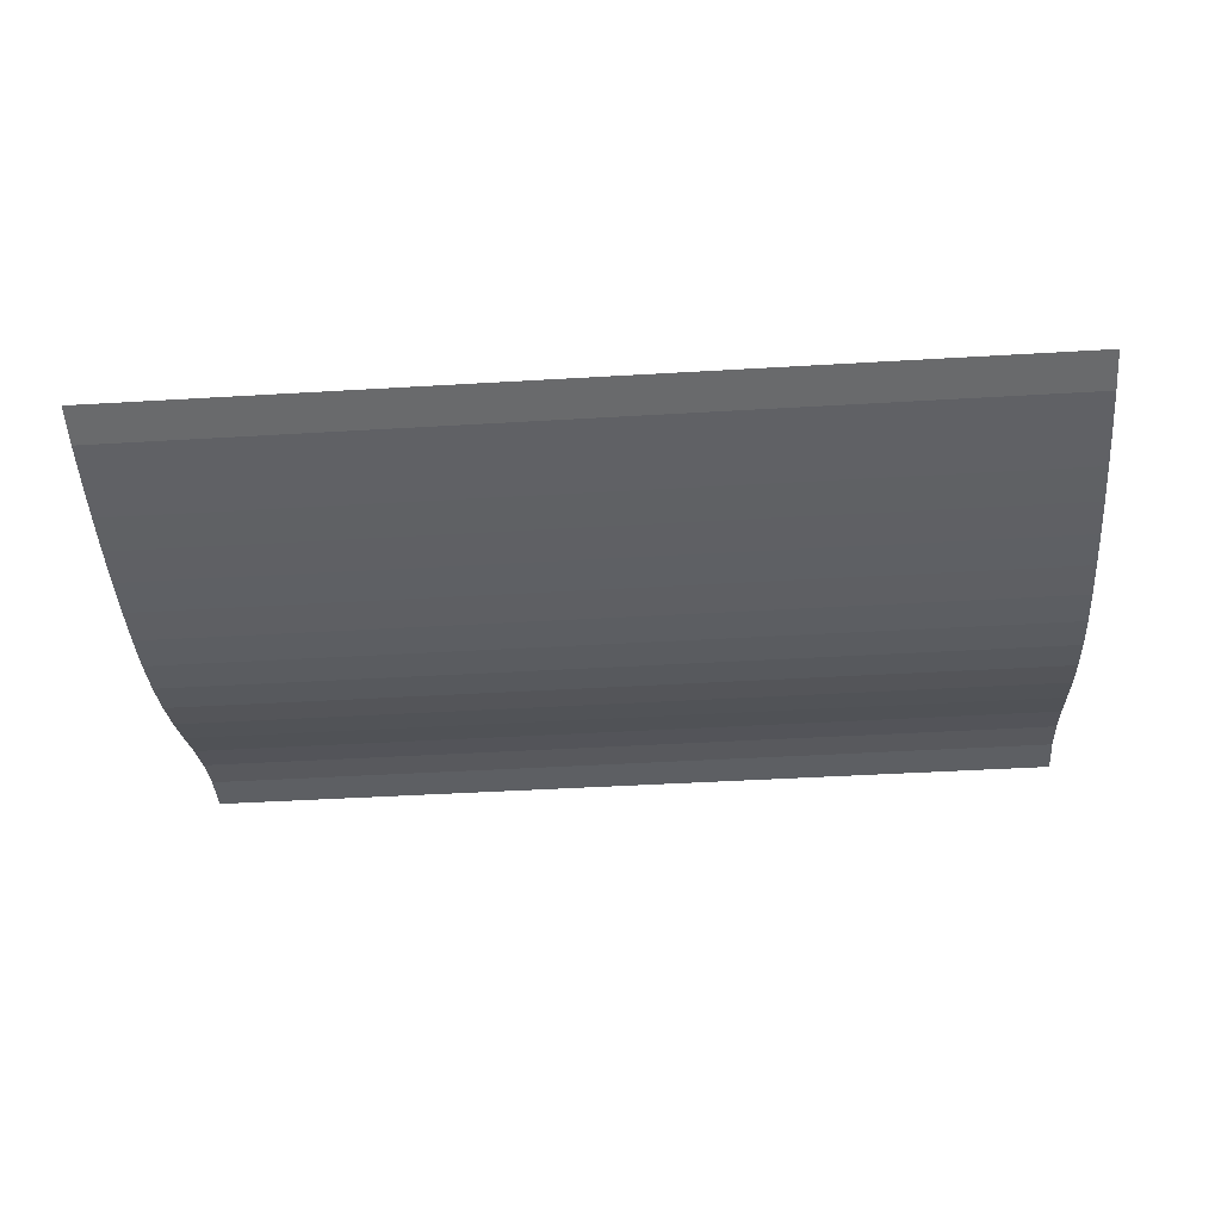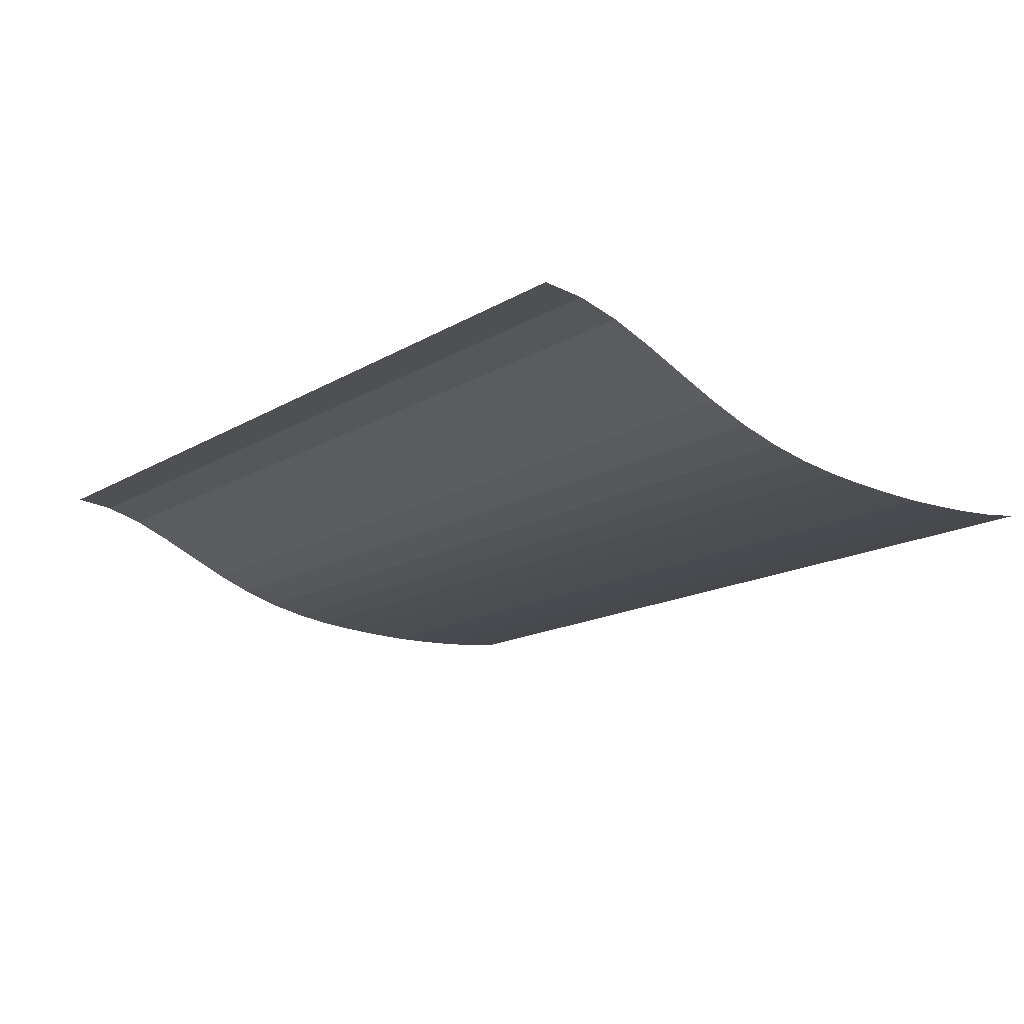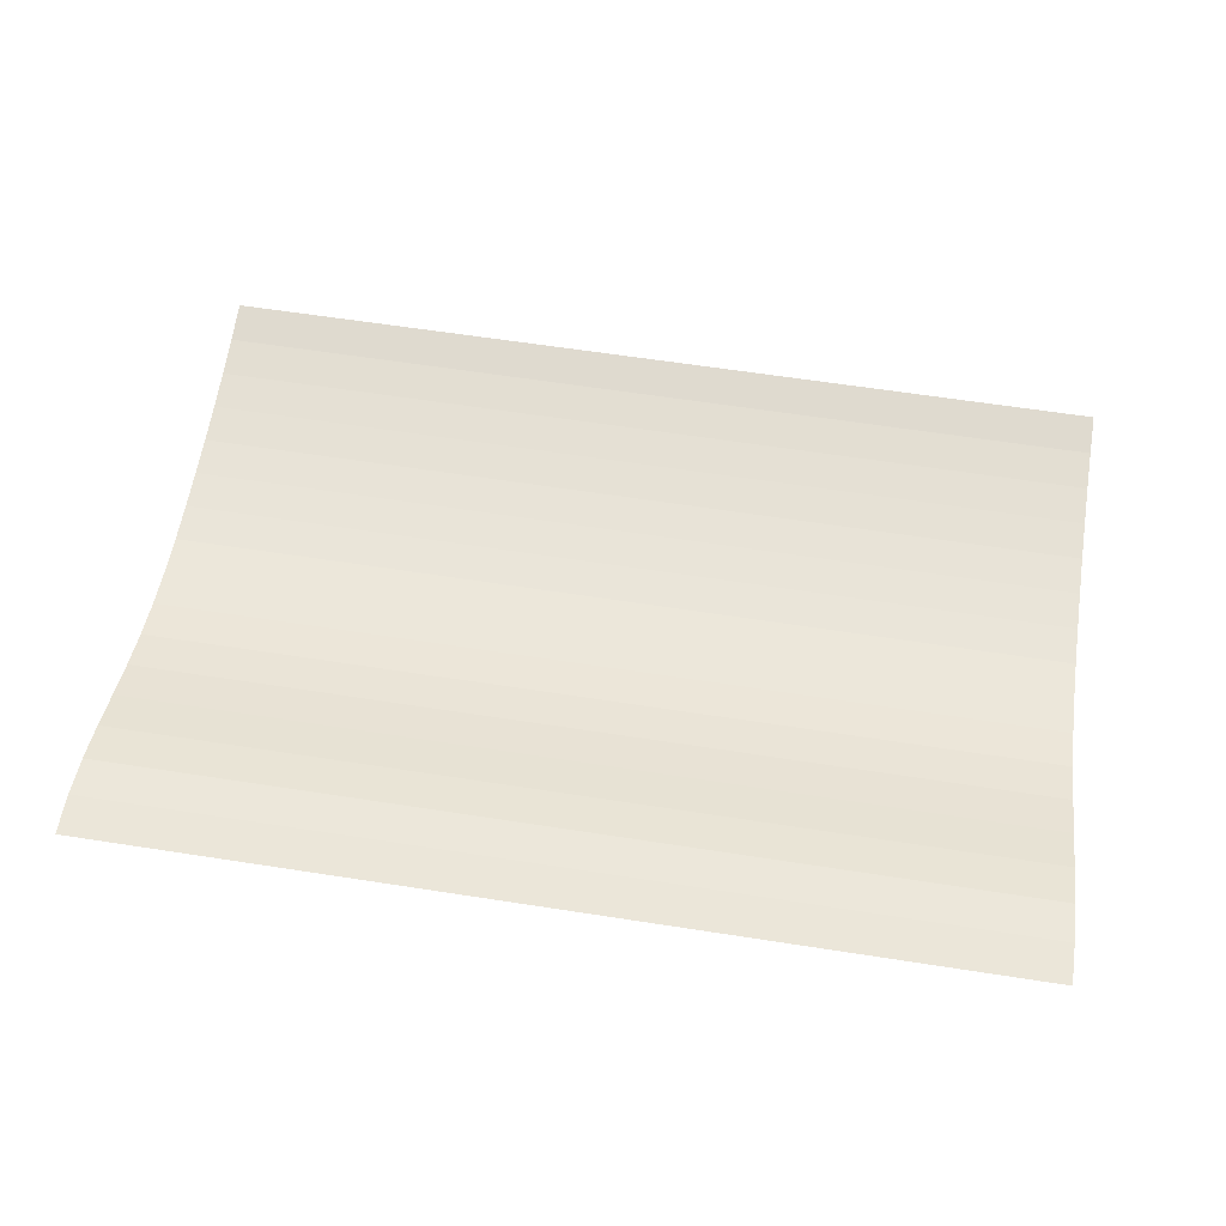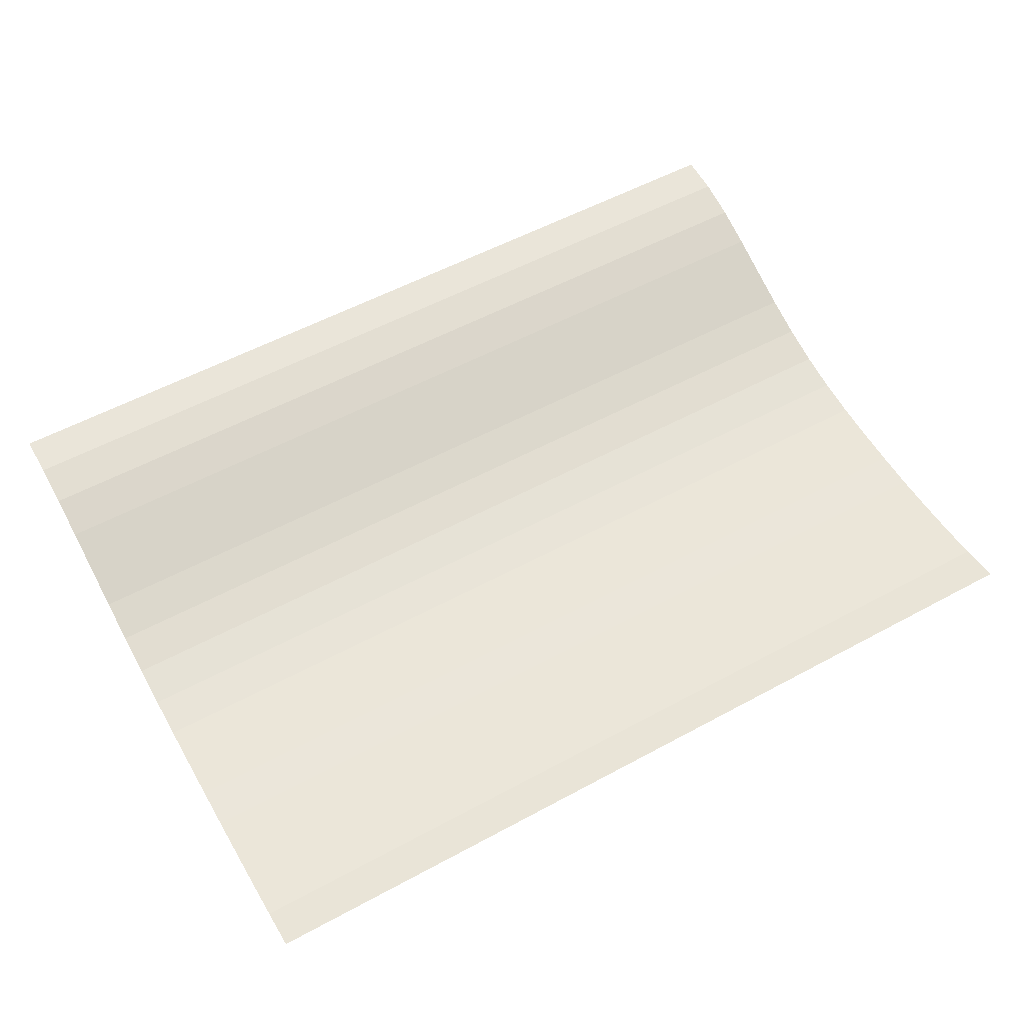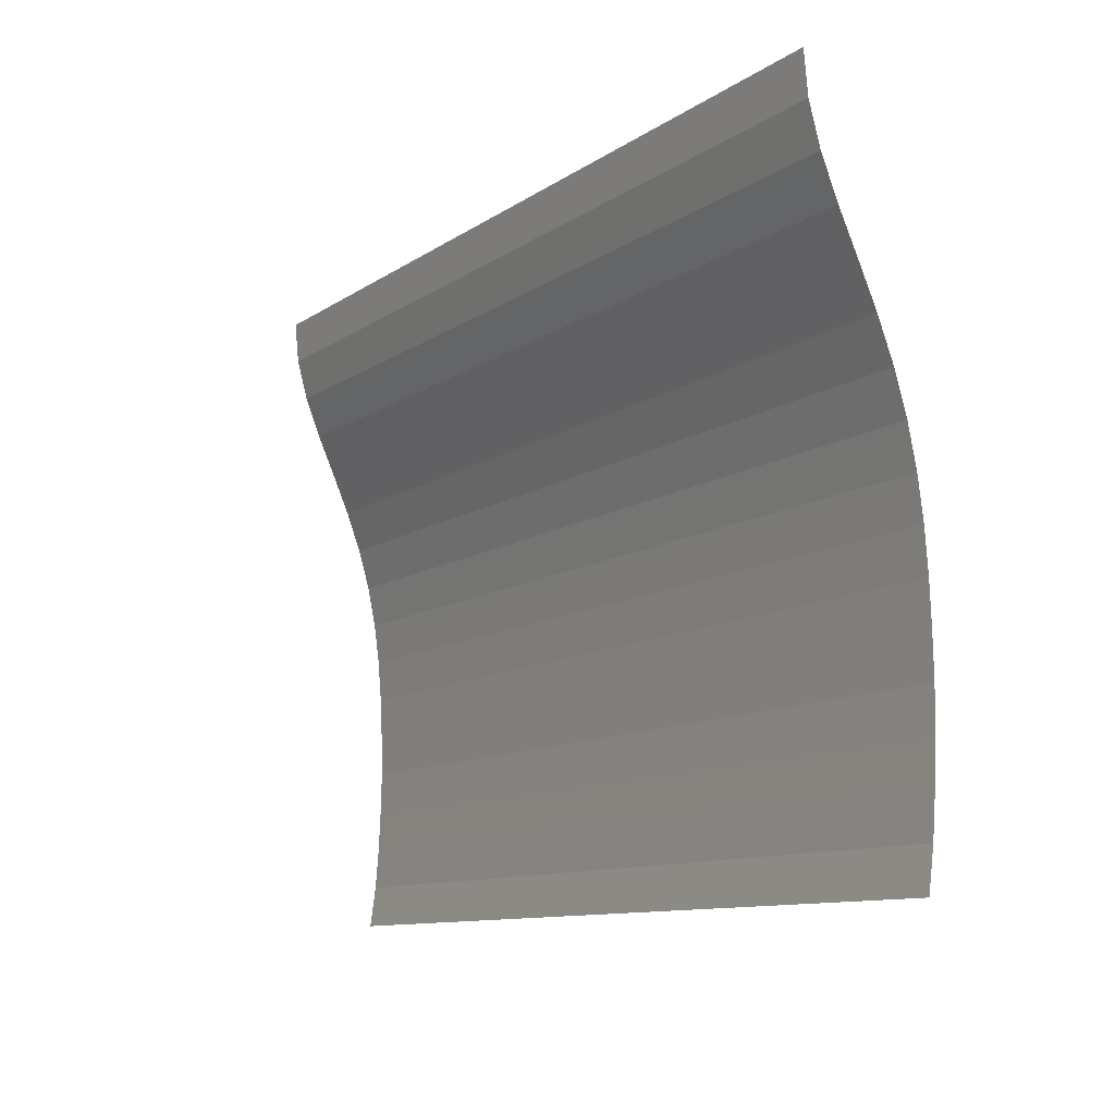
<metadata>
{"format":"obj","ext":"obj","renderer":"f3d","projection":"perspective","resolution":1024,"background":"white","views":[{"elev":-45.4,"azim":-176.1,"up":"+Y"},{"elev":-15.3,"azim":51.3,"up":"+Y"},{"elev":62.9,"azim":8.9,"up":"+Y"},{"elev":54.8,"azim":150.1,"up":"+Y"},{"elev":-10.5,"azim":-121.8,"up":"+Z"}]}
</metadata>
<code>
o Plane
v -6.91 1.739 4.957
v 6.91 1.739 4.957
v -6.91 0.1734 -4.957
v 6.91 0.1734 -4.957
v -6.91 0.1734 0
v 0 1.739 4.957
v 6.91 0.1734 0
v 0 0.1734 -4.957
v 0 0.1734 0
v -6.91 0.986 2.478
v 3.455 1.739 4.957
v 6.91 0 -2.478
v -3.455 0.1734 -4.957
v -6.91 0 -2.478
v -3.455 1.739 4.957
v 6.91 0.986 2.478
v 3.455 0.1734 -4.957
v 0 0 -2.478
v 0 0.986 2.478
v -3.455 0.1734 0
v 3.455 0.1734 0
v 3.455 0.986 2.478
v -3.455 0.986 2.478
v -3.455 0 -2.478
v 3.455 0 -2.478
v -6.91 1.509 3.718
v 5.182 1.739 4.957
v 6.91 0.04095 -3.718
v -5.182 0.1734 -4.957
v -6.91 0.04095 -1.239
v -1.727 1.739 4.957
v 6.91 0.4825 1.239
v 1.727 0.1734 -4.957
v 0 0.04095 -3.718
v 0 0.4825 1.239
v -5.182 0.1734 0
v 1.727 0.1734 0
v -6.91 0.4825 1.239
v 1.727 1.739 4.957
v 6.91 0.04095 -1.239
v -1.727 0.1734 -4.957
v -6.91 0.04095 -3.718
v -5.182 1.739 4.957
v 6.91 1.509 3.718
v 5.182 0.1734 -4.957
v 0 0.04095 -1.239
v 0 1.509 3.718
v -1.727 0.1734 0
v 5.182 0.1734 0
v 3.455 0.4825 1.239
v 3.455 1.509 3.718
v 1.727 0.986 2.478
v 5.182 0.986 2.478
v -3.455 0.4825 1.239
v -3.455 1.509 3.718
v -5.182 0.986 2.478
v -1.727 0.986 2.478
v -3.455 0.04095 -3.718
v -3.455 0.04095 -1.239
v -5.182 0 -2.478
v -1.727 0 -2.478
v 3.455 0.04095 -3.718
v 3.455 0.04095 -1.239
v 1.727 0 -2.478
v 5.182 0 -2.478
v 5.182 0.04095 -1.239
v 1.727 0.04095 -1.239
v 1.727 0.04095 -3.718
v -1.727 0.04095 -1.239
v -5.182 0.04095 -1.239
v -5.182 0.04095 -3.718
v -1.727 1.509 3.718
v -5.182 1.509 3.718
v -5.182 0.4825 1.239
v 5.182 1.509 3.718
v 1.727 1.509 3.718
v 1.727 0.4825 1.239
v 5.182 0.4825 1.239
v -1.727 0.4825 1.239
v -1.727 0.04095 -3.718
v 5.182 0.04095 -3.718
v -6.91 1.678 4.337
v 6.046 1.739 4.957
v 6.91 0.09039 -4.337
v -6.046 0.1734 -4.957
v -6.91 0.09039 -0.6196
v -0.8637 1.739 4.957
v 6.91 0.3015 0.6196
v 0.8637 0.1734 -4.957
v 0 0.09039 -4.337
v 0 0.3015 0.6196
v -6.046 0.1734 0
v 0.8637 0.1734 0
v -6.91 0.7156 1.859
v 2.591 1.739 4.957
v 6.91 0.01379 -1.859
v -2.591 0.1734 -4.957
v -6.91 0.01379 -3.098
v -4.319 1.739 4.957
v 6.91 1.264 3.098
v 4.319 0.1734 -4.957
v 0 0.01379 -1.859
v 0 1.264 3.098
v -2.591 0.1734 0
v 4.319 0.1734 0
v 3.455 0.3015 0.6196
v 3.455 1.264 3.098
v 0.8637 0.986 2.478
v 4.319 0.986 2.478
v -3.455 0.3015 0.6196
v -3.455 1.264 3.098
v -6.046 0.986 2.478
v -2.591 0.986 2.478
v -3.455 0.09039 -4.337
v -3.455 0.01379 -1.859
v -6.046 0 -2.478
v -2.591 0 -2.478
v 3.455 0.09039 -4.337
v 3.455 0.01379 -1.859
v 0.8637 0 -2.478
v 4.319 0 -2.478
v -6.91 1.264 3.098
v 4.319 1.739 4.957
v 6.91 0.01379 -3.098
v -4.319 0.1734 -4.957
v -6.91 0.01379 -1.859
v -2.591 1.739 4.957
v 6.91 0.7156 1.859
v 2.591 0.1734 -4.957
v 0 0.01379 -3.098
v 0 0.7156 1.859
v -4.319 0.1734 0
v 2.591 0.1734 0
v -6.91 0.3015 0.6196
v 0.8637 1.739 4.957
v 6.91 0.09039 -0.6196
v -0.8637 0.1734 -4.957
v -6.91 0.09039 -4.337
v -6.046 1.739 4.957
v 6.91 1.678 4.337
v 6.046 0.1734 -4.957
v 0 0.09039 -0.6196
v 0 1.678 4.337
v -0.8637 0.1734 0
v 6.046 0.1734 0
v 3.455 0.7156 1.859
v 3.455 1.678 4.337
v 2.591 0.986 2.478
v 6.046 0.986 2.478
v -3.455 0.7156 1.859
v -3.455 1.678 4.337
v -4.319 0.986 2.478
v -0.8637 0.986 2.478
v -3.455 0.01379 -3.098
v -3.455 0.09039 -0.6196
v -4.319 0 -2.478
v -0.8637 0 -2.478
v 3.455 0.01379 -3.098
v 3.455 0.09039 -0.6196
v 2.591 0 -2.478
v 6.046 0 -2.478
v 5.182 0.01379 -1.859
v 5.182 0.09039 -0.6196
v 4.319 0.04095 -1.239
v 6.046 0.04095 -1.239
v 1.727 0.01379 -1.859
v 1.727 0.09039 -0.6196
v 0.8637 0.04095 -1.239
v 2.591 0.04095 -1.239
v 1.727 0.09039 -4.337
v 1.727 0.01379 -3.098
v 0.8637 0.04095 -3.718
v 2.591 0.04095 -3.718
v -1.727 0.01379 -1.859
v -1.727 0.09039 -0.6196
v -2.591 0.04095 -1.239
v -0.8637 0.04095 -1.239
v -5.182 0.01379 -1.859
v -5.182 0.09039 -0.6196
v -6.046 0.04095 -1.239
v -4.319 0.04095 -1.239
v -5.182 0.09039 -4.337
v -5.182 0.01379 -3.098
v -6.046 0.04095 -3.718
v -4.319 0.04095 -3.718
v -1.727 1.264 3.098
v -1.727 1.678 4.337
v -2.591 1.509 3.718
v -0.8637 1.509 3.718
v -5.182 1.264 3.098
v -5.182 1.678 4.337
v -6.046 1.509 3.718
v -4.319 1.509 3.718
v -5.182 0.3015 0.6196
v -5.182 0.7156 1.859
v -6.046 0.4825 1.239
v -4.319 0.4825 1.239
v 5.182 1.264 3.098
v 5.182 1.678 4.337
v 4.319 1.509 3.718
v 6.046 1.509 3.718
v 1.727 1.264 3.098
v 1.727 1.678 4.337
v 0.8637 1.509 3.718
v 2.591 1.509 3.718
v 1.727 0.3015 0.6196
v 1.727 0.7156 1.859
v 0.8637 0.4825 1.239
v 2.591 0.4825 1.239
v 5.182 0.3015 0.6196
v 5.182 0.7156 1.859
v 4.319 0.4825 1.239
v 6.046 0.4825 1.239
v -1.727 0.3015 0.6196
v -1.727 0.7156 1.859
v -2.591 0.4825 1.239
v -0.8637 0.4825 1.239
v -1.727 0.09039 -4.337
v -1.727 0.01379 -3.098
v -2.591 0.04095 -3.718
v -0.8637 0.04095 -3.718
v 5.182 0.09039 -4.337
v 5.182 0.01379 -3.098
v 4.319 0.04095 -3.718
v 6.046 0.04095 -3.718
v 6.046 0.01379 -3.098
v 4.319 0.01379 -3.098
v 4.319 0.09039 -4.337
v -0.8637 0.01379 -3.098
v -2.591 0.01379 -3.098
v -2.591 0.09039 -4.337
v -0.8637 0.7156 1.859
v -2.591 0.7156 1.859
v -2.591 0.3015 0.6196
v 6.046 0.7156 1.859
v 4.319 0.7156 1.859
v 4.319 0.3015 0.6196
v 2.591 0.7156 1.859
v 0.8637 0.7156 1.859
v 0.8637 0.3015 0.6196
v 2.591 1.678 4.337
v 0.8637 1.678 4.337
v 0.8637 1.264 3.098
v 6.046 1.678 4.337
v 4.319 1.678 4.337
v 4.319 1.264 3.098
v -4.319 0.7156 1.859
v -6.046 0.7156 1.859
v -6.046 0.3015 0.6196
v -4.319 1.678 4.337
v -6.046 1.678 4.337
v -6.046 1.264 3.098
v -0.8637 1.678 4.337
v -2.591 1.678 4.337
v -2.591 1.264 3.098
v -4.319 0.01379 -3.098
v -6.046 0.01379 -3.098
v -6.046 0.09039 -4.337
v -4.319 0.09039 -0.6196
v -6.046 0.09039 -0.6196
v -6.046 0.01379 -1.859
v -0.8637 0.09039 -0.6196
v -2.591 0.09039 -0.6196
v -2.591 0.01379 -1.859
v 2.591 0.01379 -3.098
v 0.8637 0.01379 -3.098
v 0.8637 0.09039 -4.337
v 2.591 0.09039 -0.6196
v 0.8637 0.09039 -0.6196
v 0.8637 0.01379 -1.859
v 6.046 0.09039 -0.6196
v 4.319 0.09039 -0.6196
v 4.319 0.01379 -1.859
v 6.046 0.01379 -1.859
v 2.591 0.01379 -1.859
v 2.591 0.09039 -4.337
v -0.8637 0.01379 -1.859
v -4.319 0.01379 -1.859
v -4.319 0.09039 -4.337
v -0.8637 1.264 3.098
v -4.319 1.264 3.098
v -4.319 0.3015 0.6196
v 6.046 1.264 3.098
v 2.591 1.264 3.098
v 2.591 0.3015 0.6196
v 6.046 0.3015 0.6196
v -0.8637 0.3015 0.6196
v -0.8637 0.09039 -4.337
v 6.046 0.09039 -4.337
f 289 84 4 141
f 288 90 8 137
f 287 91 9 144
f 286 88 7 145
f 285 106 21 133
f 284 107 22 148
f 283 100 16 149
f 282 110 20 132
f 281 111 23 152
f 280 103 19 153
f 279 114 13 125
f 278 115 24 156
f 277 102 18 157
f 276 118 17 129
f 275 119 25 160
f 274 96 12 161
f 273 162 65 121
f 272 163 66 164
f 271 136 40 165
f 270 166 64 120
f 269 167 67 168
f 268 159 63 169
f 267 170 33 89
f 266 171 68 172
f 265 158 62 173
f 264 174 61 117
f 263 175 69 176
f 262 142 46 177
f 261 178 60 116
f 260 179 70 180
f 259 155 59 181
f 258 182 29 85
f 257 183 71 184
f 256 154 58 185
f 255 186 57 113
f 254 187 72 188
f 253 143 47 189
f 252 190 56 112
f 251 191 73 192
f 250 151 55 193
f 249 194 36 92
f 248 195 74 196
f 247 150 54 197
f 246 198 53 109
f 245 199 75 200
f 244 140 44 201
f 243 202 52 108
f 242 203 76 204
f 241 147 51 205
f 240 206 37 93
f 239 207 77 208
f 238 146 50 209
f 237 210 49 105
f 236 211 78 212
f 235 128 32 213
f 234 214 48 104
f 233 215 79 216
f 232 131 35 217
f 231 218 41 97
f 230 219 80 220
f 229 130 34 221
f 228 222 45 101
f 227 223 81 224
f 226 124 28 225
f 223 226 225 81
f 65 161 226 223
f 161 12 124 226
f 158 227 224 62
f 25 121 227 158
f 121 65 223 227
f 118 228 101 17
f 62 224 228 118
f 224 81 222 228
f 219 229 221 80
f 61 157 229 219
f 157 18 130 229
f 154 230 220 58
f 24 117 230 154
f 117 61 219 230
f 114 231 97 13
f 58 220 231 114
f 220 80 218 231
f 215 232 217 79
f 57 153 232 215
f 153 19 131 232
f 150 233 216 54
f 23 113 233 150
f 113 57 215 233
f 110 234 104 20
f 54 216 234 110
f 216 79 214 234
f 211 235 213 78
f 53 149 235 211
f 149 16 128 235
f 146 236 212 50
f 22 109 236 146
f 109 53 211 236
f 106 237 105 21
f 50 212 237 106
f 212 78 210 237
f 207 238 209 77
f 52 148 238 207
f 148 22 146 238
f 131 239 208 35
f 19 108 239 131
f 108 52 207 239
f 91 240 93 9
f 35 208 240 91
f 208 77 206 240
f 203 241 205 76
f 39 95 241 203
f 95 11 147 241
f 143 242 204 47
f 6 135 242 143
f 135 39 203 242
f 103 243 108 19
f 47 204 243 103
f 204 76 202 243
f 199 244 201 75
f 27 83 244 199
f 83 2 140 244
f 147 245 200 51
f 11 123 245 147
f 123 27 199 245
f 107 246 109 22
f 51 200 246 107
f 200 75 198 246
f 195 247 197 74
f 56 152 247 195
f 152 23 150 247
f 94 248 196 38
f 10 112 248 94
f 112 56 195 248
f 134 249 92 5
f 38 196 249 134
f 196 74 194 249
f 191 250 193 73
f 43 99 250 191
f 99 15 151 250
f 82 251 192 26
f 1 139 251 82
f 139 43 191 251
f 122 252 112 10
f 26 192 252 122
f 192 73 190 252
f 187 253 189 72
f 31 87 253 187
f 87 6 143 253
f 151 254 188 55
f 15 127 254 151
f 127 31 187 254
f 111 255 113 23
f 55 188 255 111
f 188 72 186 255
f 183 256 185 71
f 60 156 256 183
f 156 24 154 256
f 98 257 184 42
f 14 116 257 98
f 116 60 183 257
f 138 258 85 3
f 42 184 258 138
f 184 71 182 258
f 179 259 181 70
f 36 132 259 179
f 132 20 155 259
f 86 260 180 30
f 5 92 260 86
f 92 36 179 260
f 126 261 116 14
f 30 180 261 126
f 180 70 178 261
f 175 262 177 69
f 48 144 262 175
f 144 9 142 262
f 155 263 176 59
f 20 104 263 155
f 104 48 175 263
f 115 264 117 24
f 59 176 264 115
f 176 69 174 264
f 171 265 173 68
f 64 160 265 171
f 160 25 158 265
f 130 266 172 34
f 18 120 266 130
f 120 64 171 266
f 90 267 89 8
f 34 172 267 90
f 172 68 170 267
f 167 268 169 67
f 37 133 268 167
f 133 21 159 268
f 142 269 168 46
f 9 93 269 142
f 93 37 167 269
f 102 270 120 18
f 46 168 270 102
f 168 67 166 270
f 163 271 165 66
f 49 145 271 163
f 145 7 136 271
f 159 272 164 63
f 21 105 272 159
f 105 49 163 272
f 119 273 121 25
f 63 164 273 119
f 164 66 162 273
f 162 274 161 65
f 66 165 274 162
f 165 40 96 274
f 166 275 160 64
f 67 169 275 166
f 169 63 119 275
f 170 276 129 33
f 68 173 276 170
f 173 62 118 276
f 174 277 157 61
f 69 177 277 174
f 177 46 102 277
f 178 278 156 60
f 70 181 278 178
f 181 59 115 278
f 182 279 125 29
f 71 185 279 182
f 185 58 114 279
f 186 280 153 57
f 72 189 280 186
f 189 47 103 280
f 190 281 152 56
f 73 193 281 190
f 193 55 111 281
f 194 282 132 36
f 74 197 282 194
f 197 54 110 282
f 198 283 149 53
f 75 201 283 198
f 201 44 100 283
f 202 284 148 52
f 76 205 284 202
f 205 51 107 284
f 206 285 133 37
f 77 209 285 206
f 209 50 106 285
f 210 286 145 49
f 78 213 286 210
f 213 32 88 286
f 214 287 144 48
f 79 217 287 214
f 217 35 91 287
f 218 288 137 41
f 80 221 288 218
f 221 34 90 288
f 222 289 141 45
f 81 225 289 222
f 225 28 84 289

</code>
